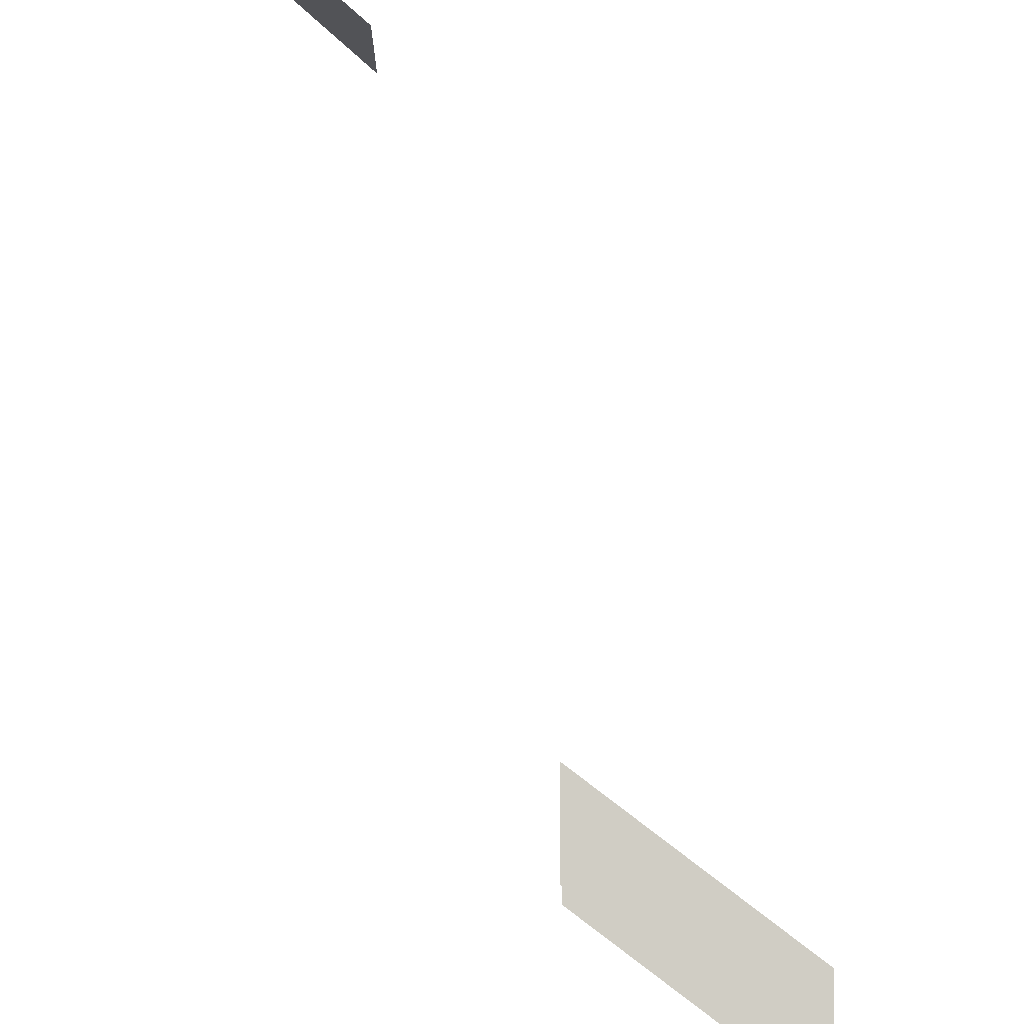
<metadata>
{"format":"obj","ext":"obj","renderer":"f3d","projection":"perspective","resolution":1024,"background":"white","views":[{"elev":-6.6,"azim":0.6,"up":"+Z"}]}
</metadata>
<code>
g Plane
v -0.01024 -0.01 -4.096e-05
v -0.01024 0.01 -4.096e-05
v 0.01627 0.01 -0.02019
v 0.01627 -0.01 -0.02019
v -0.01024 0.01 -4.096e-05
v -0.01024 0.01 -0.01207
v 0.01627 0.01 -0.03222
v 0.01627 0.01 -0.02019
v 0.01627 -0.01 -0.02019
v 0.01627 -0.01 -0.03222
v -0.01024 -0.01 -0.01207
v -0.01024 -0.01 -4.096e-05
v -0.03873 -0.7286 -0.009956
v -0.03873 -0.7086 -0.009956
v -0.01552 -0.7086 -0.03053
v -0.01552 -0.7286 -0.03053
g Plane_0
f 3 2 1
f 4 3 1
f 7 6 5
f 8 7 5
f 11 10 9
f 12 11 9
f 15 14 13
f 16 15 13

</code>
